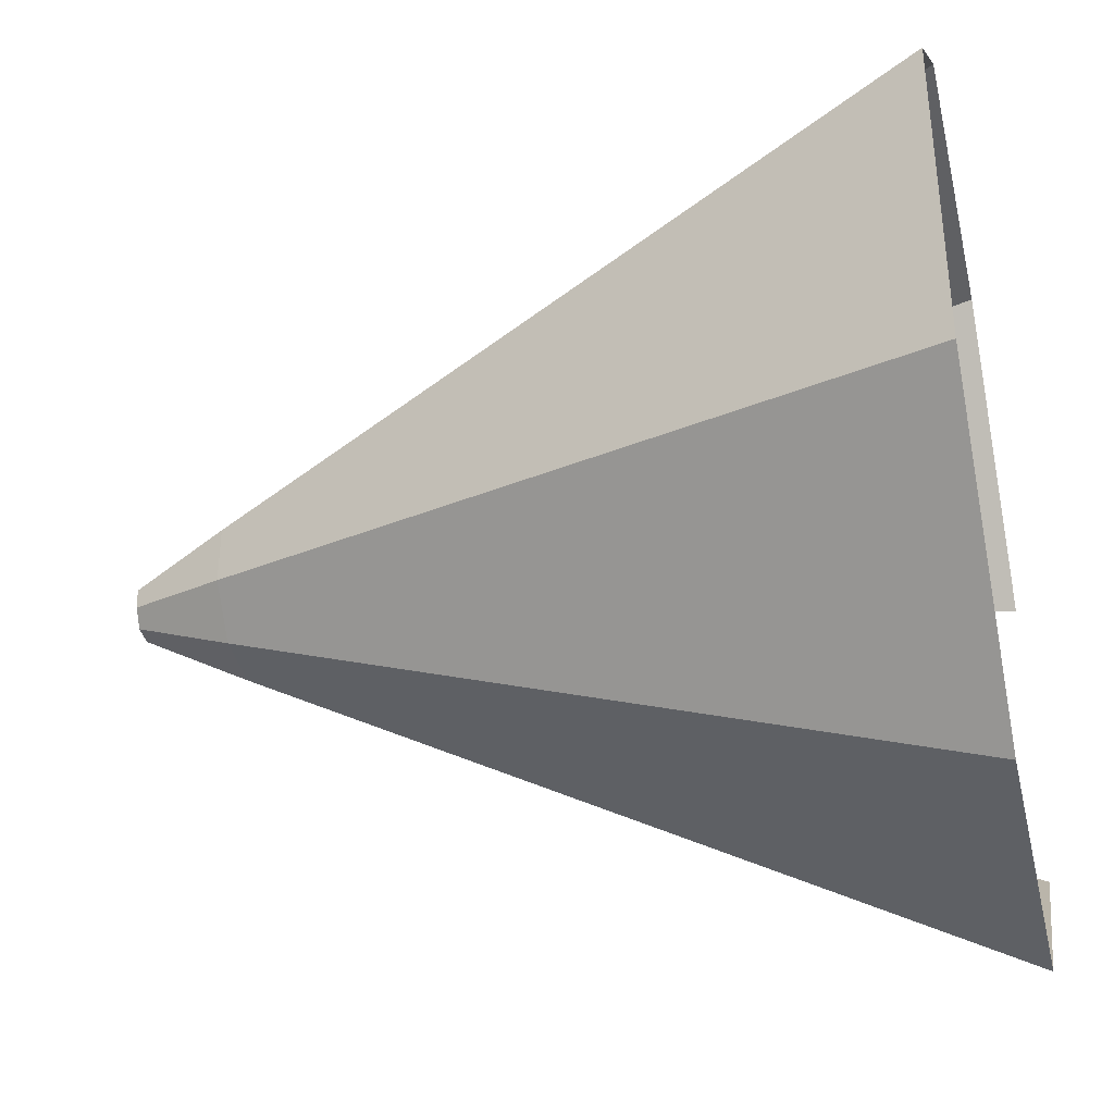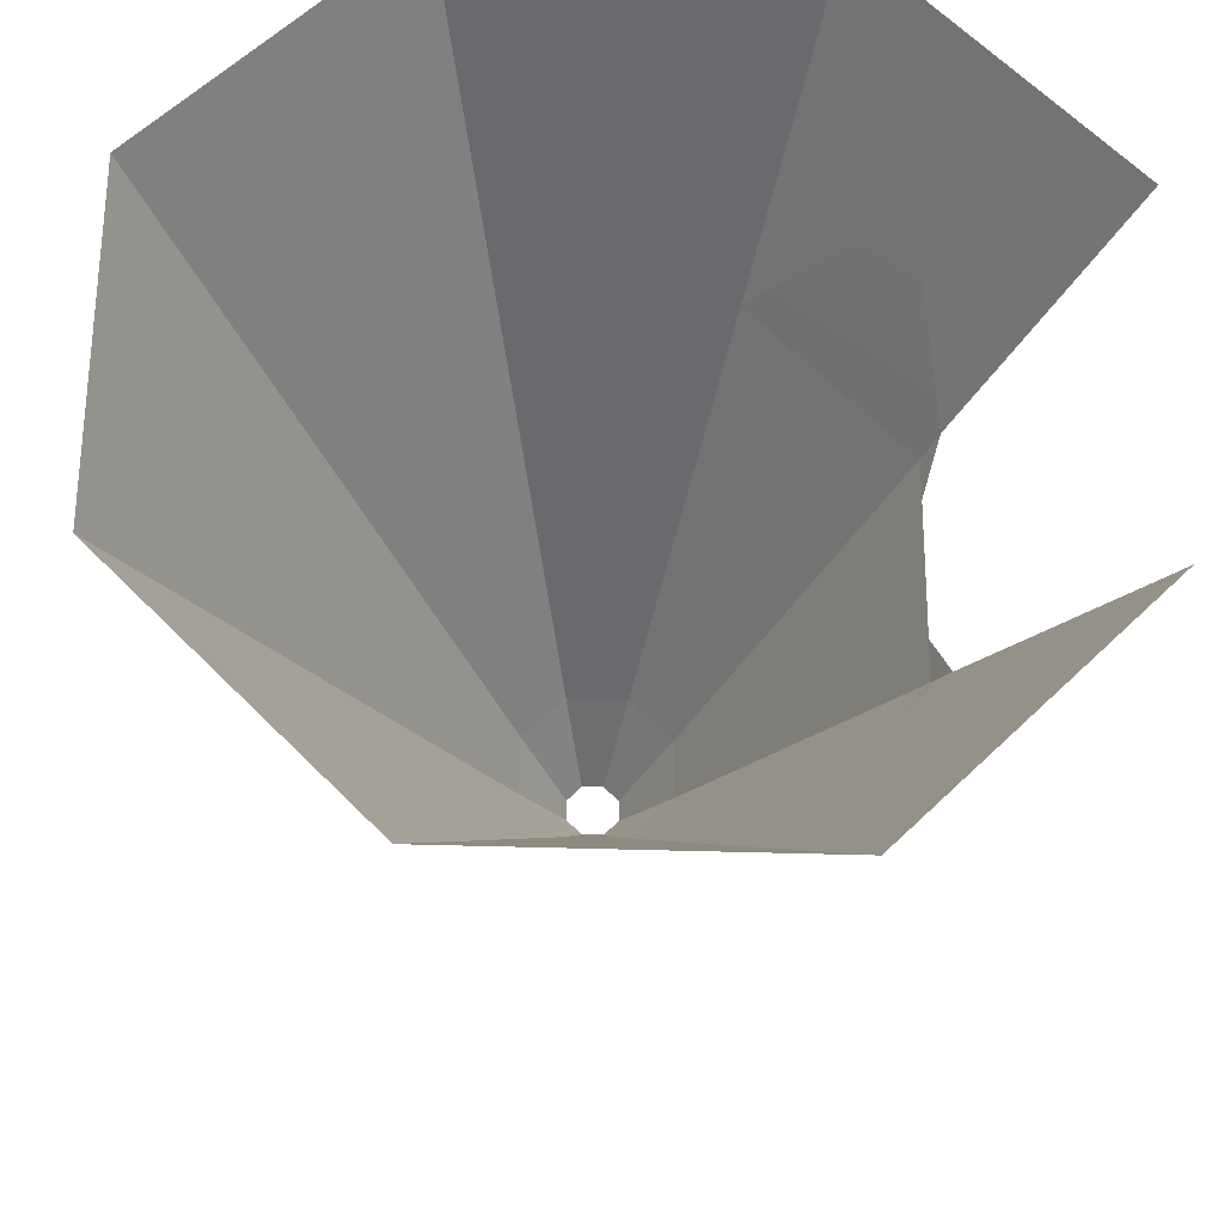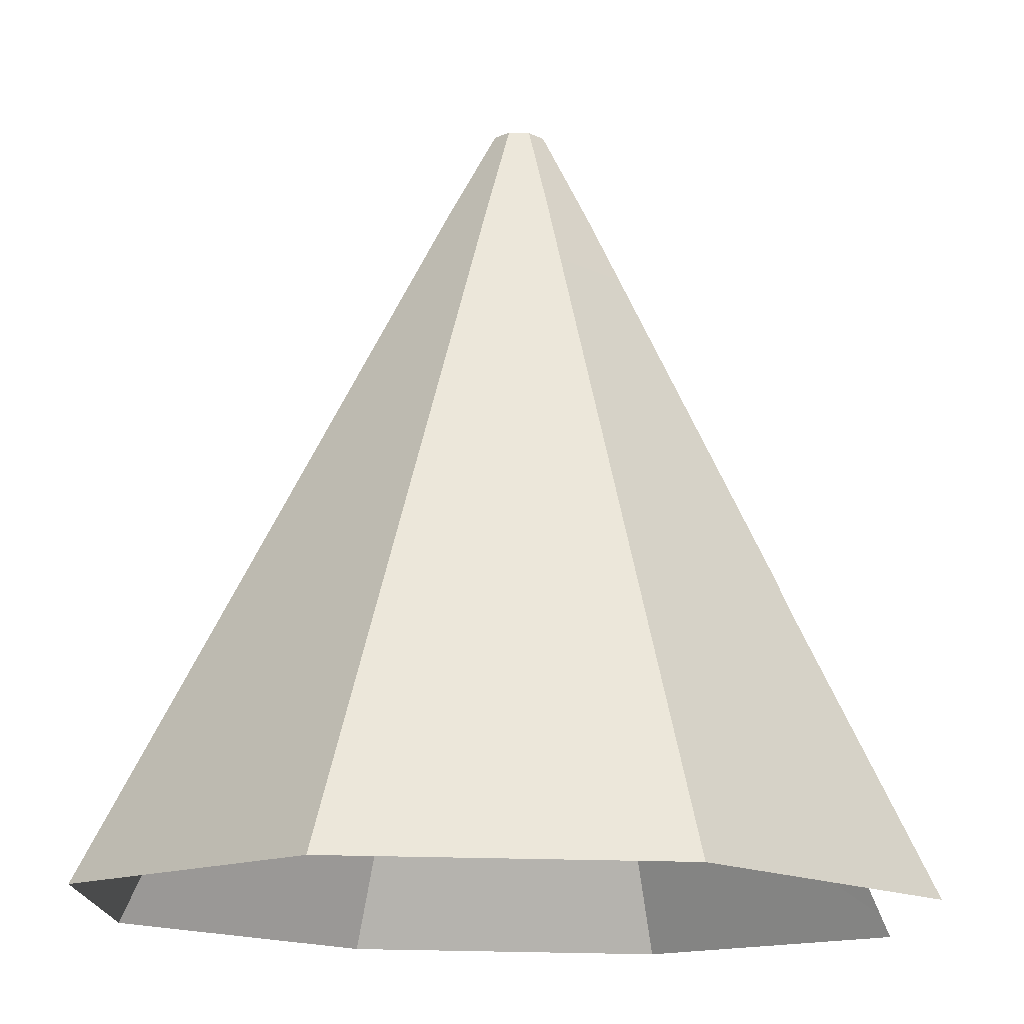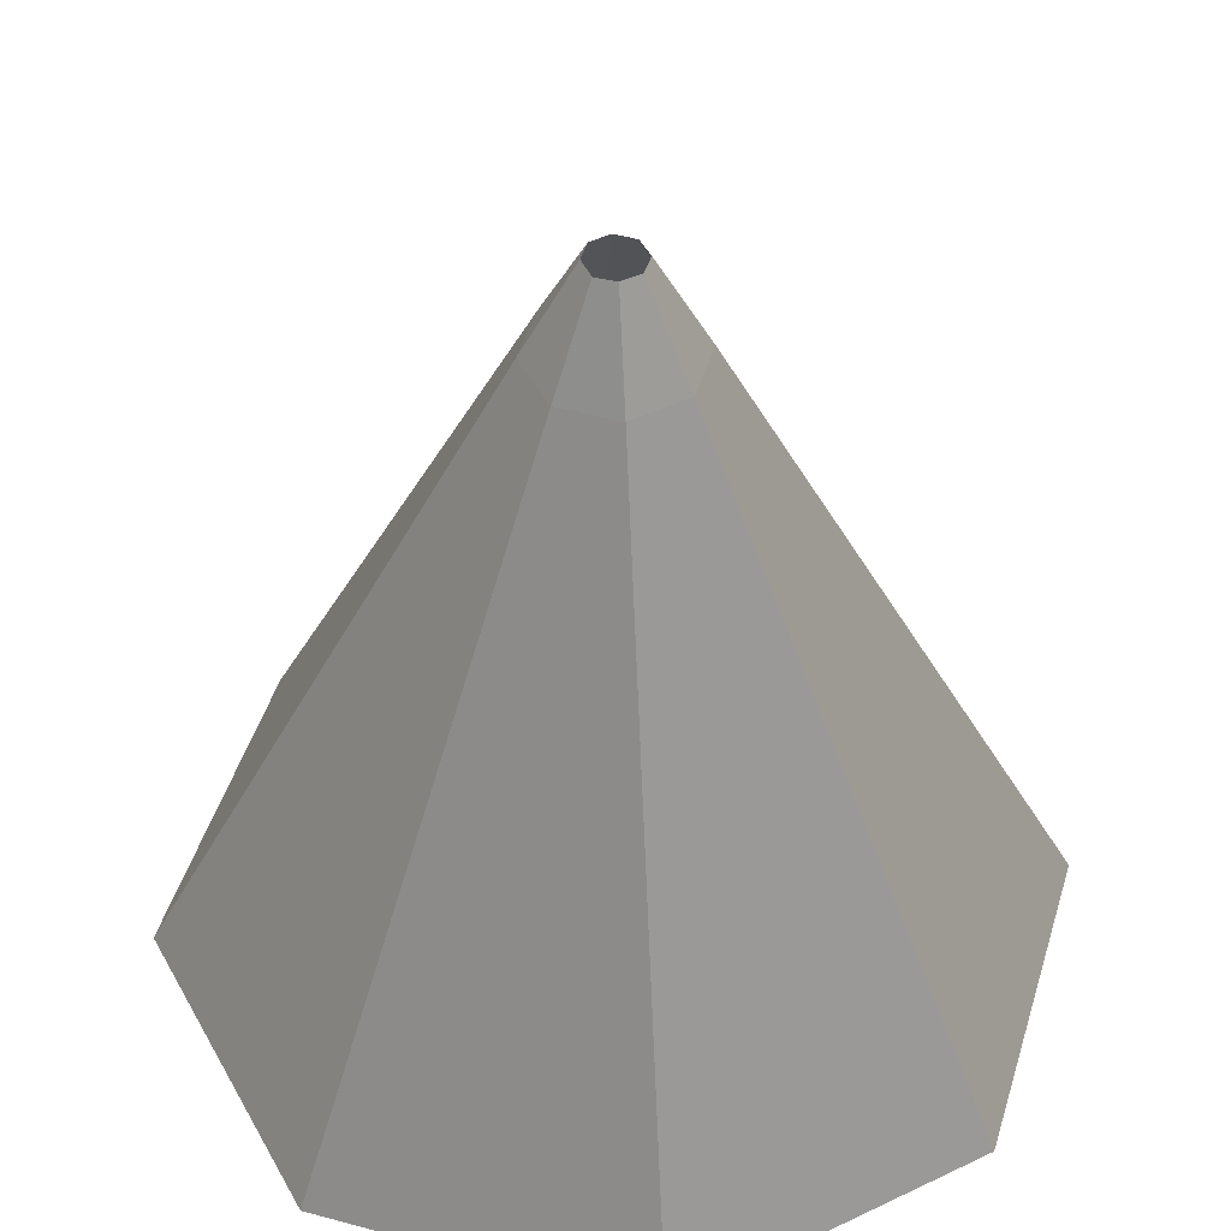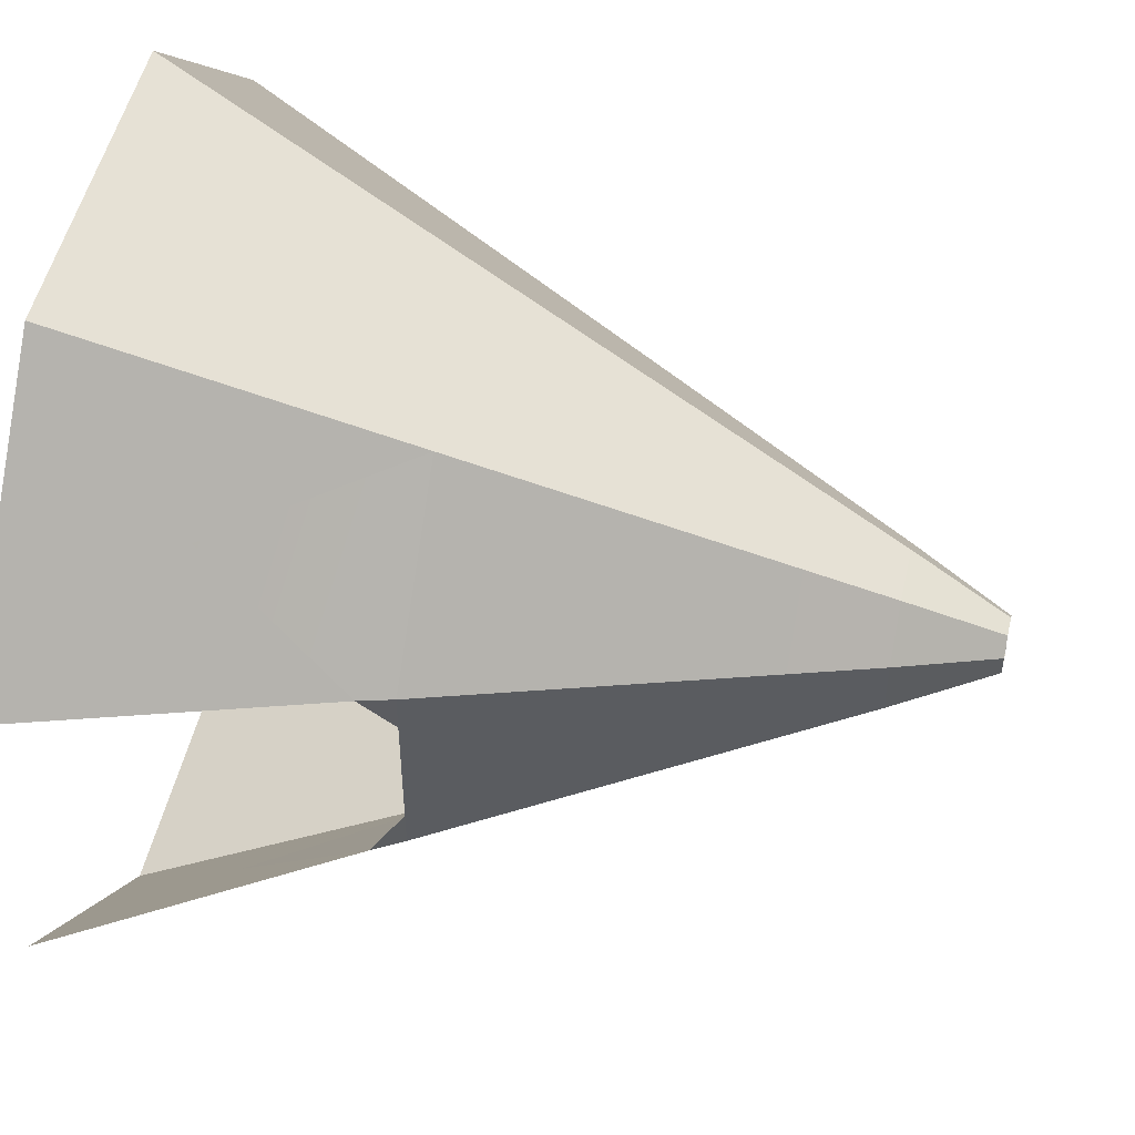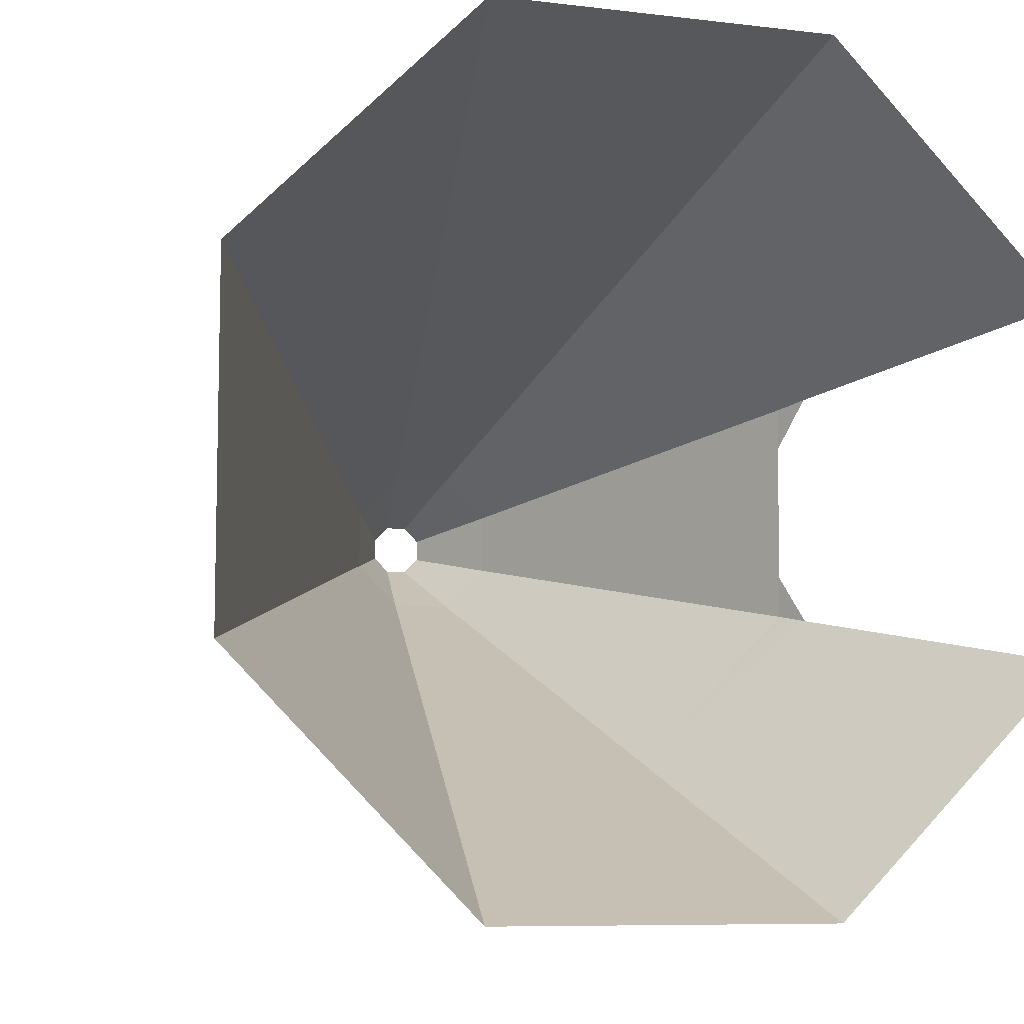
<metadata>
{"format":"obj","ext":"obj","renderer":"f3d","projection":"perspective","resolution":1024,"background":"white","views":[{"elev":-38.2,"azim":-77.3,"up":"+Z"},{"elev":-28.3,"azim":-2.7,"up":"+Z"},{"elev":75.1,"azim":1.0,"up":"+Z"},{"elev":48.2,"azim":-72.9,"up":"+Y"},{"elev":50.5,"azim":102.7,"up":"+Z"},{"elev":-6.7,"azim":-19.5,"up":"+Z"}]}
</metadata>
<code>
g royale_tippi01_lod0.001
v -1.785 2.222 0.7488
v -2.312 1.088 0.009943
v -1.791 2.222 -0.7334
v -1.145 0.1683 -2.733
v -0.008752 1.088 -2.313
v -0.7476 2.222 -1.786
v 0.7346 2.222 -1.792
v -0.008752 1.088 -2.313
v 1.123 0.1683 -2.743
v -0.7322 2.222 1.792
v 0.01114 1.088 2.313
v -1.121 0.1683 2.743
v 1.147 0.1683 2.733
v 0.01114 1.088 2.313
v 0.75 2.222 1.786
v -1.121 0.1683 2.743
v -1.627 1.088 1.643
v -0.7322 2.222 1.792
v -1.785 2.222 0.7488
v -1.627 1.088 1.643
v -2.732 0.1683 1.146
v -0.7322 2.222 1.792
v -1.627 1.088 1.643
v -1.785 2.222 0.7488
v -0.5514 4.901 -0.2261
v -0.505 5.002 -0.2071
v -0.5032 5.002 0.2115
v -0.5494 4.901 0.2308
v 1.176 0.01652 2.803
v 1.147 0.1683 2.733
v 2.739 0.1672 1.128
v 2.809 0.01537 1.157
v 1.645 1.016 1.674
v -0.664 2.583 1.626
v -0.7322 2.222 1.792
v -1.785 2.222 0.7488
v -1.619 2.583 0.6791
v 0.7346 2.222 -1.792
v 1.631 1.016 -1.688
v 1.88 2 -0.7926
v 1.788 2.221 -0.7489
v 1.627 2.583 0.665
v 1.792 2.222 0.454
v 1.793 2.223 0.7333
v 1.621 2.582 -0.6792
v 1.789 2.222 -0.4704
v 1.788 2.221 -0.7489
v 1.888 1.998 0.7769
v 1.793 2.223 0.7333
v 1.792 2.222 0.454
v 0.5087 5.002 0.2069
v 0.178 5.681 0.07475
v 0.1773 5.683 -0.07377
v 0.5069 5.002 -0.2112
v 1.152 0.01652 -2.813
v 1.123 0.1683 -2.743
v -1.145 0.1683 -2.733
v -1.174 0.01652 -2.803
v -0.008752 1.088 -2.313
v -0.3069 4.502 -0.7348
v -0.2297 4.901 -0.5506
v -0.5514 4.901 -0.2261
v -0.7363 4.502 -0.3018
v -0.327 4.398 -0.7827
v -0.3069 4.502 -0.7348
v -0.7363 4.502 -0.3018
v -0.7843 4.398 -0.3214
v -1.121 0.1683 2.743
v 0.01114 1.088 2.313
v 1.147 0.1683 2.733
v -1.15 0.01652 2.813
v 1.176 0.01652 2.803
v 1.88 2 -0.7926
v 1.631 1.016 -1.688
v 2.729 0.1672 -1.151
v 1.123 0.1683 -2.743
v 1.631 1.016 -1.688
v 0.7346 2.222 -1.792
v 2.729 0.1672 -1.151
v 1.631 1.016 -1.688
v 1.123 0.1683 -2.743
v 2.799 0.01537 -1.181
v 1.152 0.01652 -2.813
v 0.75 2.222 1.786
v 1.645 1.016 1.674
v 1.147 0.1683 2.733
v 2.739 0.1672 1.128
v 1.645 1.016 1.674
v 1.888 1.998 0.7769
v 0.75 2.222 1.786
v 1.793 2.223 0.7333
v 1.888 1.998 0.7769
v 1.645 1.016 1.674
v -0.3202 4.398 0.7855
v -0.3006 4.502 0.7375
v 0.3093 4.502 0.7348
v 0.3293 4.398 0.7827
v 0.3093 4.502 0.7348
v 0.232 4.901 0.5506
v 0.5551 4.901 0.2259
v 0.7397 4.502 0.3016
v 0.75 2.222 1.786
v 0.01114 1.088 2.313
v -0.7322 2.222 1.792
v -1.791 2.222 -0.7334
v -1.641 1.088 -1.629
v -0.7476 2.222 -1.786
v -0.2249 4.901 0.5526
v -0.2059 5.002 0.5062
v 0.2126 5.002 0.5044
v 0.232 4.901 0.5506
v -2.732 0.1683 1.146
v -1.627 1.088 1.643
v -1.121 0.1683 2.743
v -2.802 0.01652 1.175
v -1.15 0.01652 2.813
v -0.7476 2.222 -1.786
v -1.641 1.088 -1.629
v -1.145 0.1683 -2.733
v -2.742 0.1683 -1.122
v -1.641 1.088 -1.629
v -1.791 2.222 -0.7334
v 0.6664 2.583 -1.626
v 0.7346 2.222 -1.792
v 1.788 2.221 -0.7489
v 1.621 2.582 -0.6792
v -0.6779 2.583 -1.62
v -0.7476 2.222 -1.786
v 0.7346 2.222 -1.792
v 0.6664 2.583 -1.626
v -1.145 0.1683 -2.733
v -1.641 1.088 -1.629
v -2.742 0.1683 -1.122
v -1.174 0.01652 -2.803
v -2.812 0.01652 -1.151
v -2.732 0.1683 1.146
v -2.312 1.088 0.009943
v -1.785 2.222 0.7488
v -1.791 2.222 -0.7334
v -2.312 1.088 0.009943
v -2.742 0.1683 -1.122
v -2.742 0.1683 -1.122
v -2.312 1.088 0.009943
v -2.732 0.1683 1.146
v -2.812 0.01652 -1.151
v -2.802 0.01652 1.175
v 0.3029 4.502 -0.7375
v 0.2273 4.901 -0.5526
v -0.2297 4.901 -0.5506
v -0.3069 4.502 -0.7348
v 0.7397 4.502 0.3016
v 0.5551 4.901 0.2259
v 0.5531 4.901 -0.2307
v 0.7371 4.502 -0.3079
v 0.5551 4.901 0.2259
v 0.5087 5.002 0.2069
v 0.5069 5.002 -0.2112
v 0.5531 4.901 -0.2307
v 0.5069 5.002 -0.2112
v 0.1773 5.683 -0.07377
v 0.0745 5.684 -0.176
v 0.2083 5.002 -0.5062
v 0.6803 2.583 1.62
v 0.75 2.222 1.786
v -0.7322 2.222 1.792
v -0.664 2.583 1.626
v -0.2297 4.901 -0.5506
v -0.2103 5.002 -0.5044
v -0.505 5.002 -0.2071
v -0.5514 4.901 -0.2261
v 0.5531 4.901 -0.2307
v 0.5069 5.002 -0.2112
v 0.2083 5.002 -0.5062
v 0.2273 4.901 -0.5526
v 0.6803 2.583 1.62
v 0.3293 4.398 0.7827
v 0.7877 4.398 0.3212
v 1.627 2.583 0.665
v 0.2273 4.901 -0.5526
v 0.2083 5.002 -0.5062
v -0.2103 5.002 -0.5044
v -0.2297 4.901 -0.5506
v 0.3293 4.398 0.7827
v 0.3093 4.502 0.7348
v 0.7397 4.502 0.3016
v 0.7877 4.398 0.3212
v -0.7476 2.222 -1.786
v -0.008752 1.088 -2.313
v 0.7346 2.222 -1.792
v 1.789 2.222 -0.4704
v 1.788 2.221 -0.7489
v 1.88 2 -0.7926
v -0.5494 4.901 0.2308
v -0.5032 5.002 0.2115
v -0.2059 5.002 0.5062
v -0.2249 4.901 0.5526
v -1.624 2.583 -0.6652
v -0.6779 2.583 -1.62
v -0.327 4.398 -0.7827
v -0.7843 4.398 -0.3214
v -0.7843 4.398 -0.3214
v -0.7363 4.502 -0.3018
v -0.7336 4.502 0.3081
v -0.7815 4.398 0.3282
v 0.7877 4.398 0.3212
v 0.7397 4.502 0.3016
v 0.7371 4.502 -0.3079
v 0.7849 4.398 -0.328
v -0.6779 2.583 -1.62
v 0.6664 2.583 -1.626
v 0.3226 4.398 -0.7855
v -0.327 4.398 -0.7827
v -0.7815 4.398 0.3282
v -0.7336 4.502 0.3081
v -0.3006 4.502 0.7375
v -0.3202 4.398 0.7855
v -0.7363 4.502 -0.3018
v -0.5514 4.901 -0.2261
v -0.5494 4.901 0.2308
v -0.7336 4.502 0.3081
v 0.6664 2.583 -1.626
v 1.621 2.582 -0.6792
v 0.7849 4.398 -0.328
v 0.3226 4.398 -0.7855
v -0.664 2.583 1.626
v -1.619 2.583 0.6791
v -0.7815 4.398 0.3282
v -0.3202 4.398 0.7855
v -1.619 2.583 0.6791
v -1.624 2.583 -0.6652
v -0.7843 4.398 -0.3214
v -0.7815 4.398 0.3282
v 0.3226 4.398 -0.7855
v 0.3029 4.502 -0.7375
v -0.3069 4.502 -0.7348
v -0.327 4.398 -0.7827
v 0.2126 5.002 0.5044
v 0.07474 5.68 0.1779
v 0.178 5.681 0.07475
v 0.5087 5.002 0.2069
v -0.3006 4.502 0.7375
v -0.2249 4.901 0.5526
v 0.232 4.901 0.5506
v 0.3093 4.502 0.7348
v -1.624 2.583 -0.6652
v -1.791 2.222 -0.7334
v -0.7476 2.222 -1.786
v -0.6779 2.583 -1.62
v -1.619 2.583 0.6791
v -1.785 2.222 0.7488
v -1.791 2.222 -0.7334
v -1.624 2.583 -0.6652
v 0.7849 4.398 -0.328
v 0.7371 4.502 -0.3079
v 0.3029 4.502 -0.7375
v 0.3226 4.398 -0.7855
v 0.7371 4.502 -0.3079
v 0.5531 4.901 -0.2307
v 0.2273 4.901 -0.5526
v 0.3029 4.502 -0.7375
v 0.232 4.901 0.5506
v 0.2126 5.002 0.5044
v 0.5087 5.002 0.2069
v 0.5551 4.901 0.2259
v 0.6803 2.583 1.62
v -0.664 2.583 1.626
v -0.3202 4.398 0.7855
v 0.3293 4.398 0.7827
v -0.7336 4.502 0.3081
v -0.5494 4.901 0.2308
v -0.2249 4.901 0.5526
v -0.3006 4.502 0.7375
v 1.627 2.583 0.665
v 1.793 2.223 0.7333
v 0.75 2.222 1.786
v 0.6803 2.583 1.62
v 1.621 2.582 -0.6792
v 1.627 2.583 0.665
v 0.7877 4.398 0.3212
v 0.7849 4.398 -0.328
v 0.2083 5.002 -0.5062
v 0.0745 5.684 -0.176
v -0.07051 5.688 -0.1744
v -0.2103 5.002 -0.5044
v -0.505 5.002 -0.2071
v -0.1766 5.679 -0.07403
v -0.1743 5.685 0.07239
v -0.5032 5.002 0.2115
v -0.5032 5.002 0.2115
v -0.1743 5.685 0.07239
v -0.07211 5.682 0.1769
v -0.2059 5.002 0.5062
v -0.2103 5.002 -0.5044
v -0.07051 5.688 -0.1744
v -0.1766 5.679 -0.07403
v -0.505 5.002 -0.2071
v -0.2059 5.002 0.5062
v -0.07211 5.682 0.1769
v 0.07474 5.68 0.1779
v 0.2126 5.002 0.5044
g royale_tippi01_lod0.001_0
f 3 2 1
f 6 5 4
f 9 8 7
f 12 11 10
f 15 14 13
f 18 17 16
f 21 20 19
f 24 23 22
f 27 26 25
f 28 27 25
f 31 30 29
f 32 31 29
f 31 33 30
f 36 35 34
f 37 36 34
f 40 39 38
f 38 41 40
f 44 43 42
f 42 43 45
f 43 46 45
f 45 46 47
f 50 49 48
f 53 52 51
f 54 53 51
f 57 56 55
f 58 57 55
f 57 59 56
f 62 61 60
f 63 62 60
f 66 65 64
f 67 66 64
f 70 69 68
f 70 68 71
f 72 70 71
f 75 74 73
f 78 77 76
f 81 80 79
f 81 79 82
f 83 81 82
f 86 85 84
f 89 88 87
f 92 91 90
f 90 93 92
f 96 95 94
f 97 96 94
f 100 99 98
f 101 100 98
f 104 103 102
f 107 106 105
f 110 109 108
f 111 110 108
f 114 113 112
f 114 112 115
f 116 114 115
f 119 118 117
f 122 121 120
f 125 124 123
f 126 125 123
f 129 128 127
f 130 129 127
f 133 132 131
f 133 131 134
f 135 133 134
f 138 137 136
f 141 140 139
f 144 143 142
f 144 142 145
f 146 144 145
f 149 148 147
f 150 149 147
f 153 152 151
f 154 153 151
f 157 156 155
f 158 157 155
f 161 160 159
f 162 161 159
f 165 164 163
f 166 165 163
f 169 168 167
f 170 169 167
f 173 172 171
f 174 173 171
f 177 176 175
f 178 177 175
f 181 180 179
f 182 181 179
f 185 184 183
f 186 185 183
f 189 188 187
f 192 191 190
f 195 194 193
f 196 195 193
f 199 198 197
f 200 199 197
f 203 202 201
f 204 203 201
f 207 206 205
f 208 207 205
f 211 210 209
f 212 211 209
f 215 214 213
f 216 215 213
f 219 218 217
f 220 219 217
f 223 222 221
f 224 223 221
f 227 226 225
f 228 227 225
f 231 230 229
f 232 231 229
f 235 234 233
f 236 235 233
f 239 238 237
f 240 239 237
f 243 242 241
f 244 243 241
f 247 246 245
f 248 247 245
f 251 250 249
f 252 251 249
f 255 254 253
f 256 255 253
f 259 258 257
f 260 259 257
f 263 262 261
f 264 263 261
f 267 266 265
f 268 267 265
f 271 270 269
f 272 271 269
f 275 274 273
f 276 275 273
f 279 278 277
f 280 279 277
f 283 282 281
f 284 283 281
f 287 286 285
f 288 287 285
f 291 290 289
f 292 291 289
f 295 294 293
f 296 295 293
f 299 298 297
f 300 299 297

</code>
